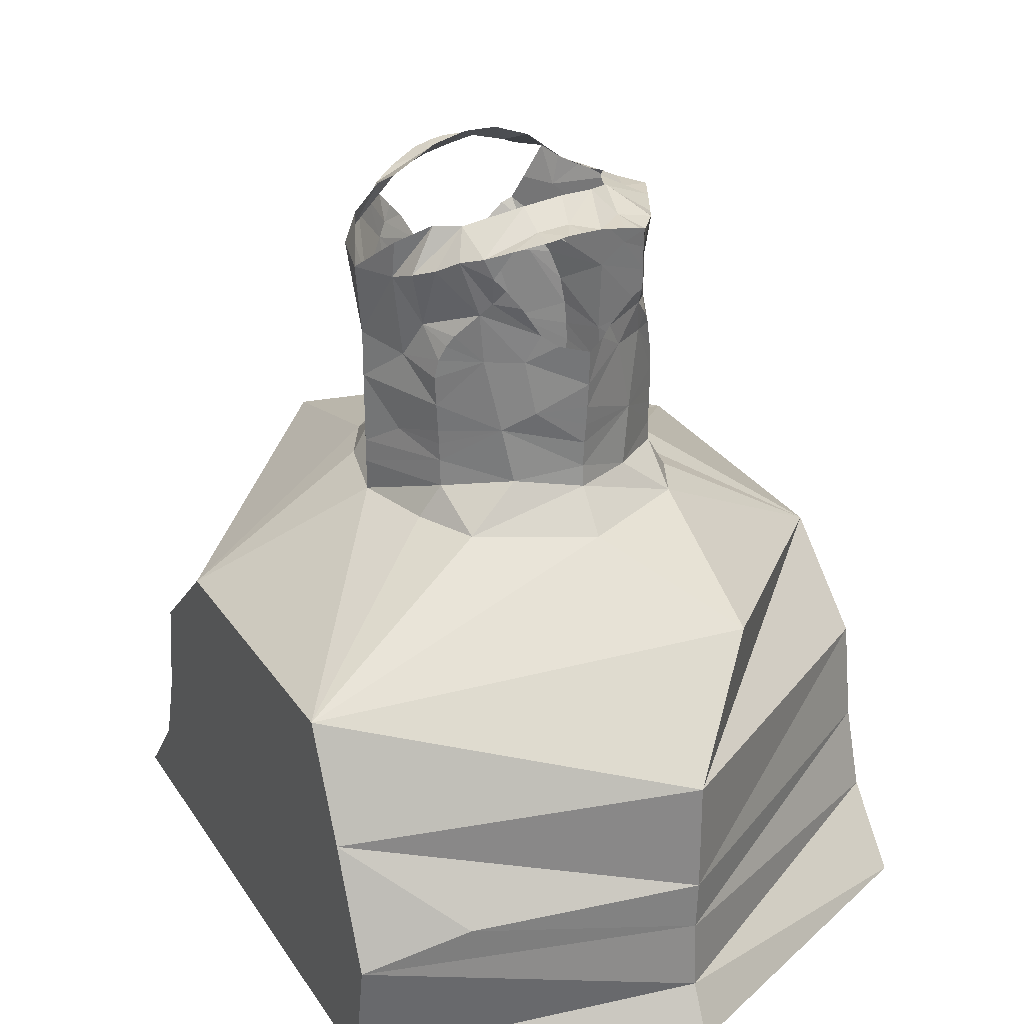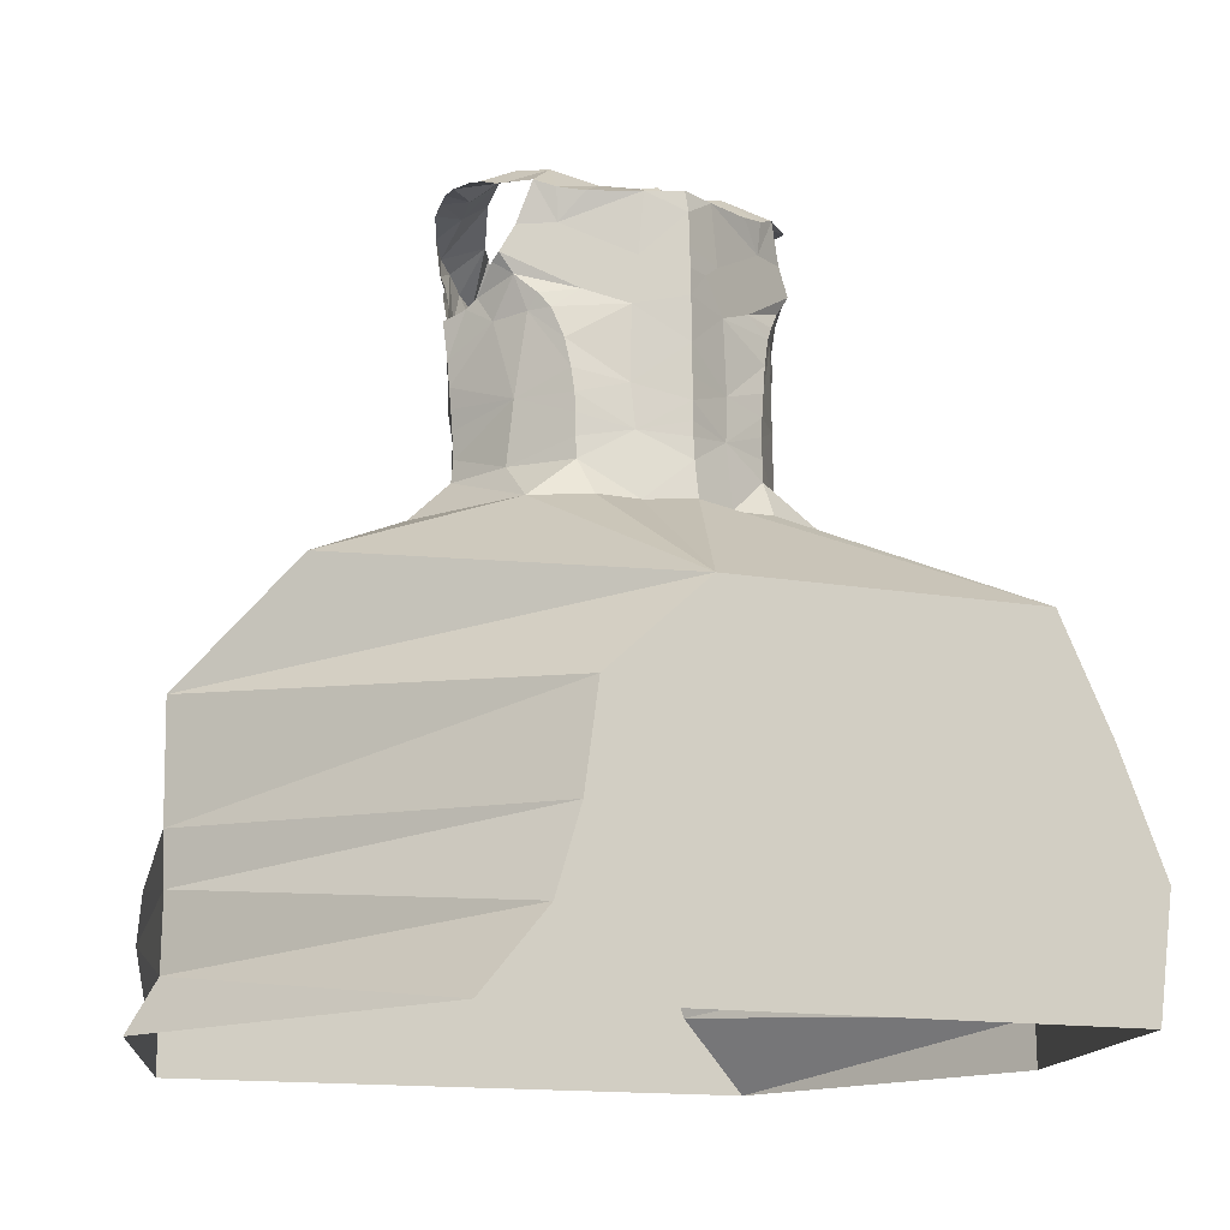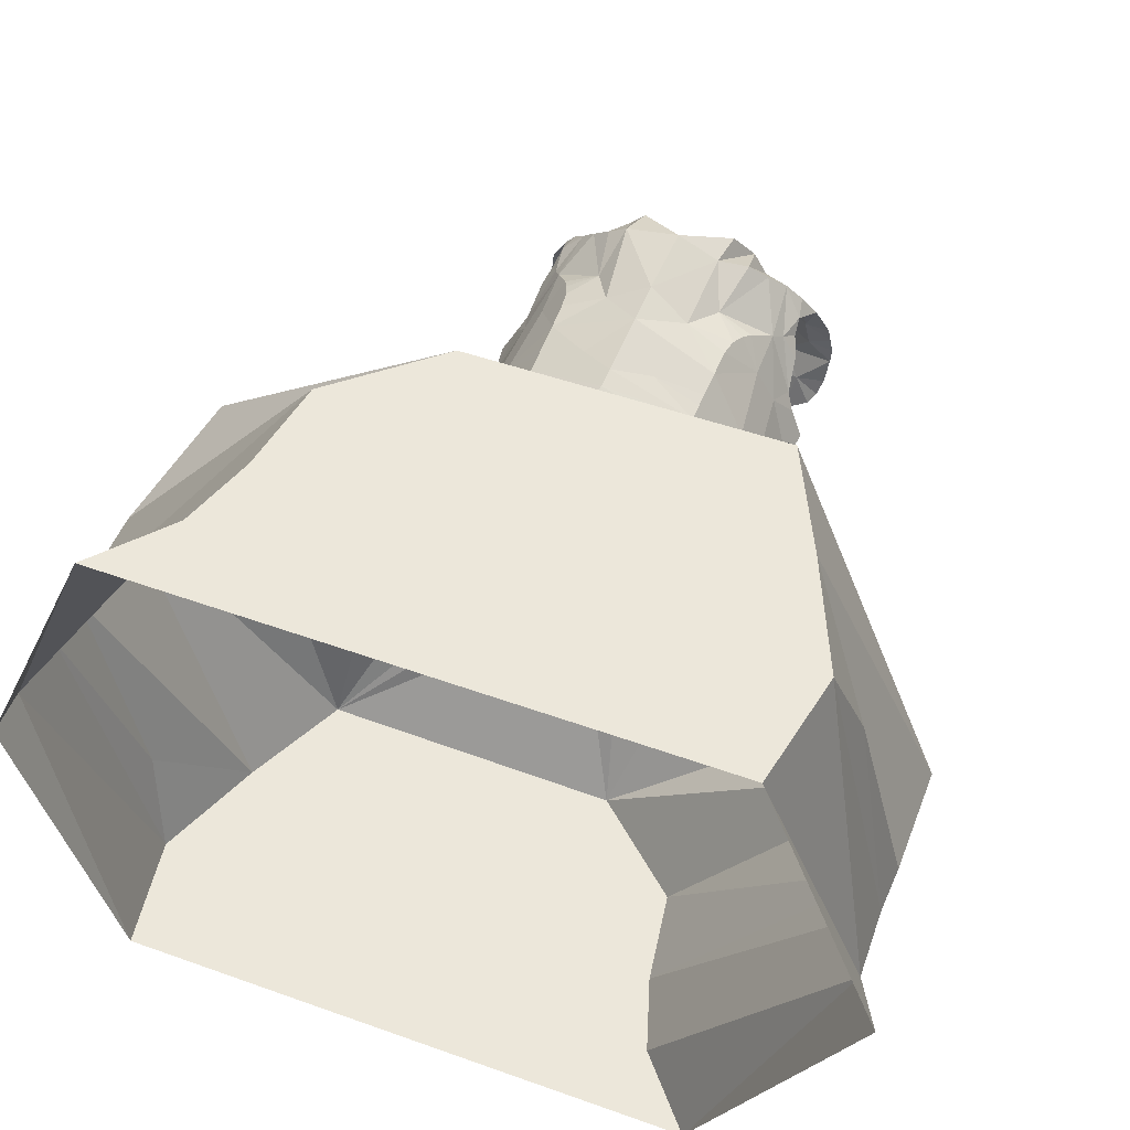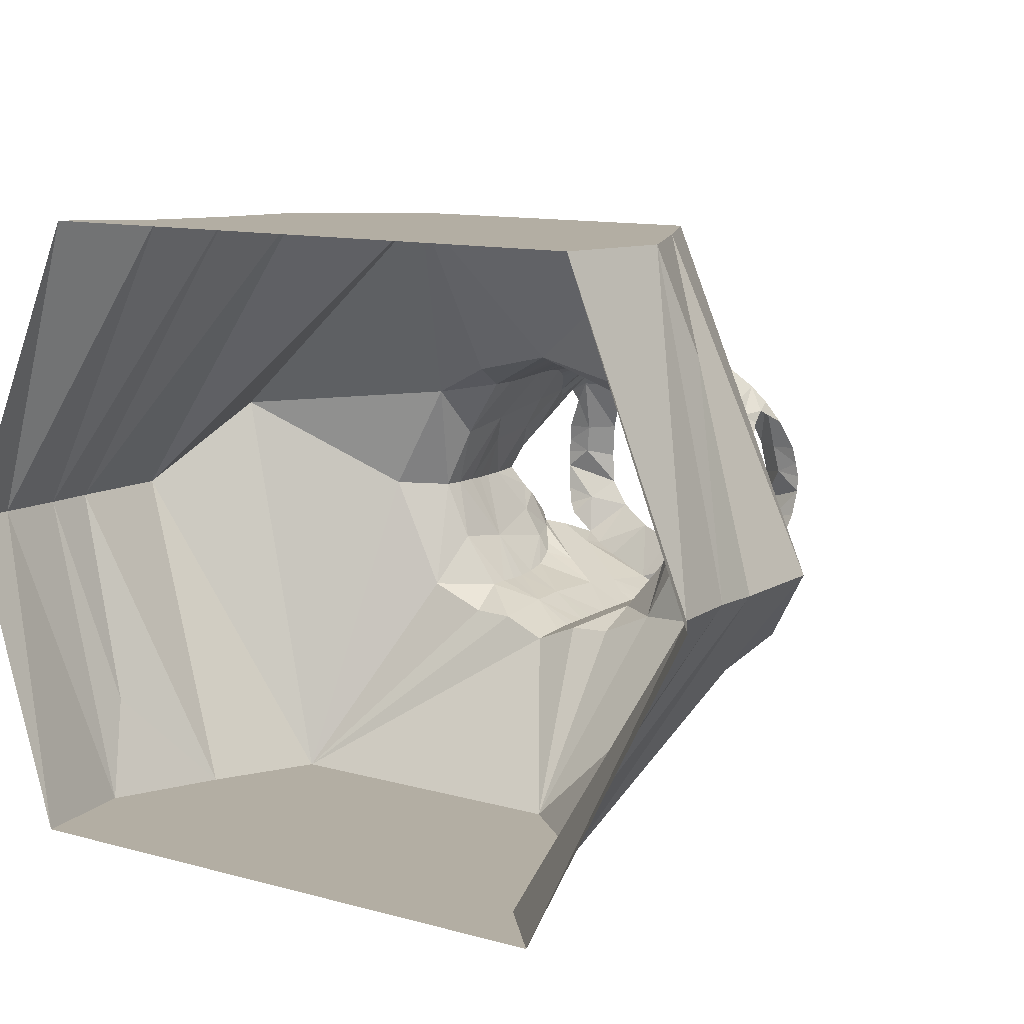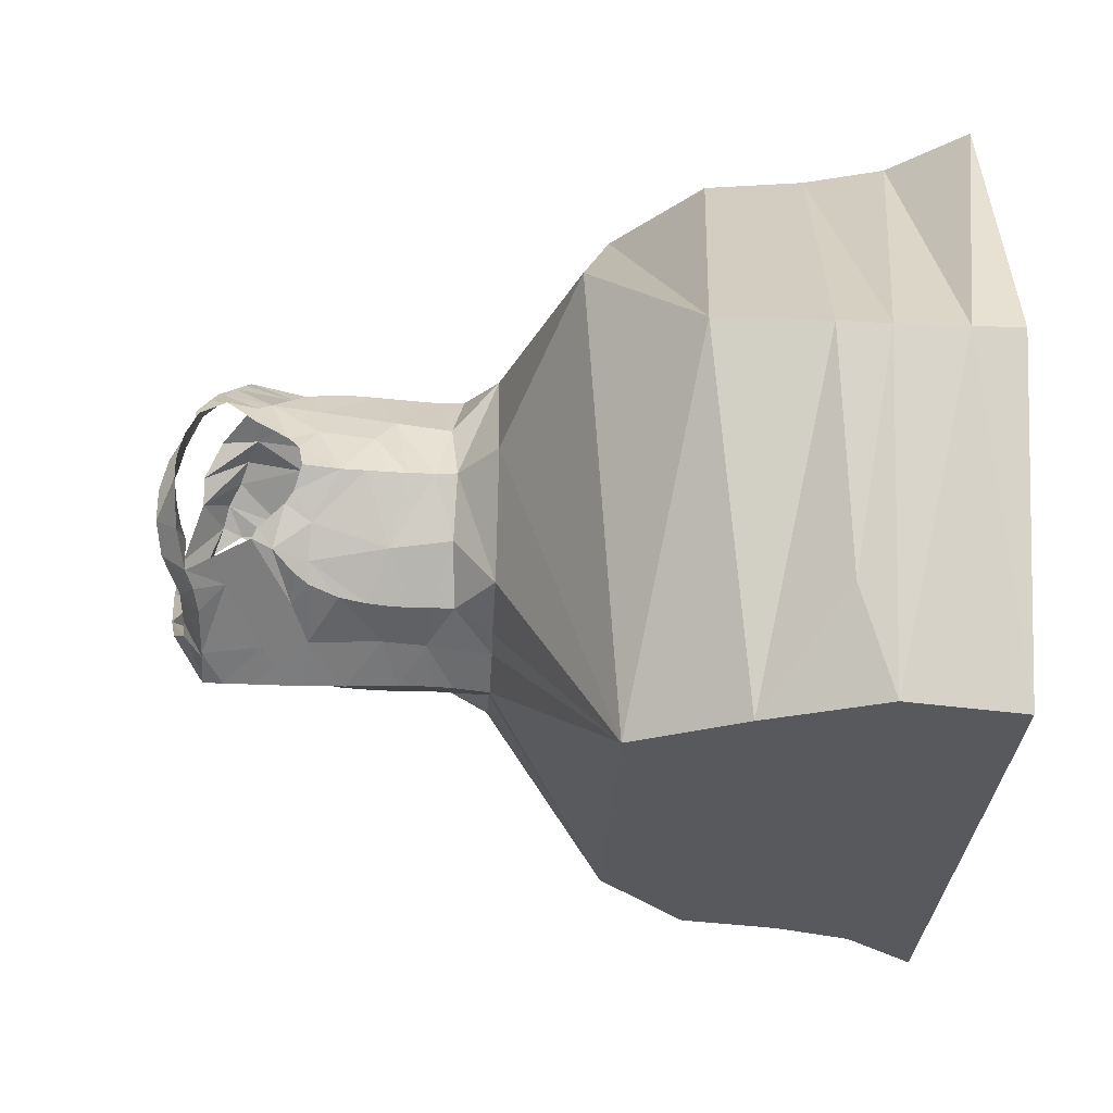
<metadata>
{"format":"obj","ext":"obj","renderer":"f3d","projection":"perspective","resolution":1024,"background":"white","views":[{"elev":26.6,"azim":64.4,"up":"+Y"},{"elev":-14.3,"azim":154.8,"up":"+Y"},{"elev":51.2,"azim":20.2,"up":"+Z"},{"elev":10.1,"azim":32.8,"up":"+Z"},{"elev":-28.2,"azim":-93.9,"up":"+Z"}]}
</metadata>
<code>
o dress3
v 0.4158 1.168 -1.934
v 0.3862 1.192 -1.896
v 0.4386 1.173 -1.922
v 0.3698 1.168 -1.956
v 0.2584 1.17 -1.933
v 0.2358 1.175 -1.92
v 0.2922 1.193 -1.896
v 0.2182 1.182 -1.909
v 0.2537 1.209 -1.876
v 0.2882 0.5868 -2.143
v 0.3215 0.4315 -2.145
v -0.0227 0.5544 -2.139
v 0.4568 1.18 -1.912
v 0.4256 1.208 -1.877
v 0.3036 1.168 -1.955
v 0.2956 1.11 -1.951
v 0.3346 1.148 -1.972
v 0.3341 1.116 -1.973
v 0.3332 1.071 -1.973
v 0.3123 1.096 -1.961
v 0.3334 1.096 -1.973
v 0.2851 0.9929 -1.946
v 0.2886 1.065 -1.947
v 0.3323 1.028 -1.973
v 0.6193 0.6604 -1.497
v 0.4011 0.668 -1.494
v 0.3549 0.5824 -1.494
v 0.3328 1.056 -1.973
v 0.6691 0.543 -1.499
v 0.3312 0.976 -1.971
v 0.2871 0.9501 -1.948
v 0.07961 0.7802 -2.139
v 0.2438 0.8874 -1.954
v 0.2856 0.8859 -1.956
v 0.3316 0.9975 -1.972
v 0.3375 1.168 -1.971
v 0.02573 0.6708 -2.139
v -0.09864 0.7156 -1.809
v 0.3387 1.17 -1.944
v 0.466 1.191 -1.87
v 0.4969 1.188 -1.861
v 0.4916 1.184 -1.88
v 0.3513 1.19 -1.91
v 0.4835 1.179 -1.891
v 0.5005 1.192 -1.834
v 0.4469 1.213 -1.85
v 0.4753 1.192 -1.812
v 0.3389 1.19 -1.92
v 0.2131 1.193 -1.867
v 0.1871 1.187 -1.876
v 0.1825 1.191 -1.858
v 0.1948 1.182 -1.888
v 0.2333 1.215 -1.848
v 0.1798 1.195 -1.83
v 0.3266 1.189 -1.911
v 0.3307 0.9429 -1.971
v 0.3302 0.9219 -1.972
v 0.2484 0.7704 -1.491
v 0.1457 0.6815 -1.49
v 0.331 0.9576 -1.971
v 0.2357 1.144 -1.914
v 0.204 1.145 -1.895
v 0.2041 1.1 -1.891
v 0.2519 1.081 -1.925
v 0.219 1.079 -1.908
v 0.1907 1.12 -1.888
v 0.1902 1.115 -1.876
v 0.2302 1.157 -1.705
v 0.2119 1.122 -1.731
v 0.2202 1.109 -1.721
v 0.209 1.153 -1.726
v 0.2034 1.137 -1.74
v 0.192 1.089 -1.775
v 0.1967 1.122 -1.755
v 0.2369 1.084 -1.702
v 0.2204 1.059 -1.727
v 0.2727 1.086 -1.684
v 0.2451 1.148 -1.689
v 0.218 1.169 -1.72
v 0.2424 1.073 -1.696
v 0.2355 1.036 -1.925
v 0.1691 1.074 -1.817
v 0.173 1.038 -1.818
v 0.1831 1.079 -1.79
v 0.5138 0.5827 -2.146
v 0.5382 0.504 -2.147
v 0.4163 1.079 -1.927
v 0.4511 1.076 -1.911
v 0.4421 1.061 -1.919
v 0.2417 0.945 -1.929
v 0.2416 0.9245 -1.93
v 0.1746 1.013 -1.818
v 0.1936 1.006 -1.772
v 0.2414 0.9848 -1.929
v 0.2391 1.008 -1.928
v 0.3755 0.9496 -1.95
v 0.242 0.9663 -1.93
v 0.6945 0.5776 -1.603
v 0.4244 0.9636 -1.933
v 0.4631 0.9835 -1.888
v 0.4241 0.9421 -1.932
v 0.1777 0.9729 -1.817
v 0.2108 0.9864 -1.743
v 0.2509 1.007 -1.689
v 0.2477 1.057 -1.69
v 0.1998 1.06 -1.762
v 0.2509 0.9793 -1.691
v 0.2508 0.9645 -1.692
v 0.1761 0.9928 -1.818
v 0.2504 1.037 -1.688
v 0.1787 0.947 -1.817
v 0.1762 0.9255 -1.817
v 0.2039 0.9311 -1.754
v 0.1972 1.064 -1.864
v 0.1829 1.081 -1.838
v 0.1891 1.09 -1.849
v 0.251 0.946 -1.693
v 0.194 0.8861 -1.702
v 0.294 1.048 -1.672
v 0.7432 0.5943 -1.826
v 0.4997 0.6811 -2.146
v 0.7446 0.7061 -1.825
v 0.2492 0.9184 -1.693
v 0.568 0.7711 -1.496
v 0.4705 1.187 -1.781
v 0.4494 1.213 -1.817
v 0.5016 1.192 -1.816
v 0.4992 1.19 -1.8
v 0.4969 1.186 -1.781
v 0.4835 1.177 -1.75
v 0.4444 1.206 -1.779
v 0.4688 1.168 -1.726
v 0.4235 1.187 -1.723
v 0.2441 0.6734 -2.142
v 0.4525 1.162 -1.707
v 0.2056 1.195 -1.809
v 0.1792 1.195 -1.812
v 0.1554 0.4334 -2.142
v 0.3991 0.7724 -2.143
v 0.1847 1.189 -1.778
v 0.202 1.179 -1.744
v 0.2111 1.19 -1.779
v 0.182 1.193 -1.796
v 0.2599 1.189 -1.722
v 0.2377 1.208 -1.777
v 0.2318 1.215 -1.815
v 0.4159 1.143 -1.674
v 0.4094 1.187 -1.699
v 0.4352 1.151 -1.69
v 0.3909 1.169 -1.666
v 0.3424 1.132 -1.644
v 0.3855 1.132 -1.666
v 0.2641 1.141 -1.672
v 0.2746 1.188 -1.698
v 0.285 1.136 -1.657
v 0.2937 1.17 -1.666
v 0.1316 0.8876 -1.813
v 0.186 0.8874 -1.929
v 0.4169 0.8849 -1.957
v 0.4238 0.9215 -1.934
v 0.4709 0.8832 -1.933
v 0.4943 0.9209 -1.822
v 0.5338 0.8826 -1.819
v 0.4669 0.9228 -1.881
v 0.4923 0.9424 -1.822
v 0.4255 0.9821 -1.933
v 0.3286 0.886 -1.977
v 0.4938 0.9684 -1.822
v 0.4958 0.9882 -1.823
v 0.4998 1.033 -1.823
v 0.4977 1.008 -1.823
v 0.4754 1.059 -1.869
v 0.2022 0.9277 -1.877
v 0.504 1.07 -1.822
v 0.4909 1.076 -1.843
v 0.25 0.8857 -1.673
v 0.423 0.9771 -1.695
v 0.374 0.9641 -1.674
v 0.4227 0.9624 -1.696
v 0.4846 1.084 -1.853
v 0.4671 1.096 -1.894
v 0.4563 1.061 -1.9
v 0.4281 1.005 -1.931
v 0.4328 1.032 -1.927
v 0.4629 0.9836 -1.746
v 0.4243 1.006 -1.693
v 0.2272 1.065 -1.916
v 0.482 1.11 -1.88
v 0.2072 0.9883 -1.884
v 0.2154 1.066 -1.897
v 0.3377 1.06 -1.651
v 0.3375 1.036 -1.652
v 0.4351 1.142 -1.916
v 0.4559 1.107 -1.726
v 0.4033 1.085 -1.689
v 0.4724 1.148 -1.734
v 0.4643 1.119 -1.736
v 0.4728 1.134 -1.746
v 0.4393 1.082 -1.707
v 0.483 1.086 -1.78
v 0.4796 1.116 -1.76
v 0.3372 1.012 -1.652
v 0.7418 0.4741 -1.827
v 0.6016 0.4284 -2.149
v 0.6572 0.8167 -1.917
v 0.4179 0.8837 -1.675
v 0.3336 0.8836 -1.654
v -0.04049 0.5879 -2.035
v 0.3182 0.4279 -1.495
v 0.4843 0.4261 -1.497
v 0.4283 1.055 -1.695
v 0.3815 1.047 -1.677
v 0.4255 1.036 -1.691
v 0.4554 1.057 -1.731
v 0.4749 1.057 -1.766
v -0.1002 0.6043 -1.81
v 0.4796 1.003 -1.776
v 0.4337 1.07 -1.701
v 0.1294 0.5834 -1.491
v 0.1032 0.5053 -1.491
v -0.03335 0.82 -1.723
v 0.373 1.109 -1.951
v 0.48 0.8829 -1.705
v 0.48 1.116 -1.891
v 0.4674 1.141 -1.898
v 0.4912 1.075 -1.795
v 0.3784 1.064 -1.948
v 0.3792 0.9923 -1.948
v 0.3554 1.097 -1.961
v 0.374 0.885 -1.958
v -0.1016 0.4841 -1.81
v 0.03808 0.4311 -1.49
v 0.2989 0.968 -1.669
v 0.3367 0.9712 -1.652
v 0.3366 0.9575 -1.652
v 0.3364 0.9396 -1.652
v 0.422 0.9439 -1.697
v 0.3361 0.9159 -1.652
v 0.4229 0.9164 -1.697
v 0.4682 0.9281 -1.757
v 0.7406 0.5446 -1.826
v -0.1005 0.5534 -1.81
v 0.1666 0.4296 -1.492
v 0.4731 0.4298 -2.147
v -0.1021 0.4347 -1.811
v 0.6455 0.4242 -1.499
v 0.7697 0.4247 -1.826
v -0.005856 0.4352 -2.14
f 1 2 3
f 4 2 1
f 5 6 7
f 6 8 9
f 10 11 12
f 13 3 14
f 15 5 7
f 16 17 18
f 19 20 21
f 20 18 21
f 22 23 24
f 25 26 27
f 23 28 24
f 15 17 16
f 27 29 25
f 30 31 22
f 32 33 34
f 35 30 22
f 15 36 17
f 37 38 32
f 39 4 36
f 40 41 42
f 4 43 2
f 40 44 13
f 40 45 41
f 39 43 4
f 14 40 13
f 40 46 45
f 46 47 45
f 3 2 14
f 39 48 43
f 49 50 51
f 15 39 36
f 52 50 49
f 6 9 7
f 53 9 49
f 54 49 51
f 8 49 9
f 48 39 55
f 7 55 15
f 55 39 15
f 31 56 57
f 26 58 59
f 60 56 31
f 20 16 18
f 8 61 62
f 8 6 61
f 6 5 61
f 63 64 65
f 66 64 63
f 67 66 63
f 66 61 64
f 68 69 70
f 71 72 69
f 71 69 68
f 69 73 70
f 74 69 72
f 75 70 76
f 77 78 70
f 73 69 74
f 68 79 71
f 75 76 80
f 81 23 22
f 82 83 84
f 19 28 23
f 85 86 10
f 87 88 89
f 90 31 91
f 83 92 93
f 19 23 20
f 94 95 22
f 60 96 56
f 94 31 97
f 31 34 91
f 29 98 25
f 22 95 81
f 99 100 101
f 93 102 103
f 104 76 103
f 76 105 80
f 106 83 93
f 84 106 73
f 107 103 108
f 109 93 92
f 104 110 76
f 102 111 103
f 112 113 111
f 114 115 116
f 103 113 117
f 14 46 40
f 113 112 118
f 108 103 117
f 77 105 119
f 15 16 61
f 120 121 122
f 70 106 76
f 31 57 34
f 16 20 23
f 113 118 123
f 121 85 10
f 25 122 124
f 125 47 126
f 127 47 128
f 47 127 45
f 129 125 130
f 125 131 132
f 125 132 130
f 131 133 132
f 32 134 37
f 135 132 133
f 136 54 137
f 11 138 12
f 122 121 139
f 136 53 54
f 140 141 142
f 143 142 136
f 144 145 79
f 142 79 145
f 142 141 79
f 85 121 120
f 136 146 53
f 147 133 148
f 149 135 133
f 78 144 68
f 147 149 133
f 150 151 152
f 148 150 152
f 148 152 147
f 153 154 144
f 144 78 153
f 153 155 154
f 68 144 79
f 155 151 156
f 155 156 154
f 157 112 158
f 159 160 161
f 161 162 163
f 162 164 165
f 10 12 37
f 103 111 113
f 166 100 99
f 57 167 34
f 124 58 26
f 164 160 101
f 161 164 162
f 100 164 101
f 100 165 164
f 168 100 169
f 38 59 58
f 24 35 22
f 170 171 172
f 90 91 173
f 174 170 175
f 118 176 123
f 143 136 137
f 177 178 179
f 109 102 93
f 180 172 181
f 182 89 88
f 182 183 184
f 70 73 106
f 185 186 177
f 181 182 88
f 128 125 129
f 81 187 23
f 172 182 181
f 146 136 142
f 180 181 188
f 171 100 172
f 112 157 118
f 182 172 100
f 112 111 173
f 134 139 121
f 97 189 94
f 173 158 112
f 189 97 90
f 102 189 111
f 111 189 173
f 189 90 173
f 95 189 190
f 91 33 158
f 92 189 109
f 120 25 98
f 81 190 187
f 123 117 113
f 96 57 56
f 81 95 190
f 191 119 192
f 189 114 190
f 82 115 83
f 114 63 190
f 187 190 65
f 114 116 63
f 134 121 10
f 190 63 65
f 4 1 193
f 32 139 134
f 100 166 183
f 165 100 168
f 91 34 33
f 77 153 78
f 149 194 135
f 70 75 77
f 155 191 151
f 147 195 149
f 191 152 151
f 194 149 195
f 77 75 80
f 196 135 197
f 198 196 197
f 135 194 197
f 199 194 195
f 200 201 197
f 197 194 200
f 198 197 201
f 196 130 132
f 76 110 105
f 119 202 192
f 80 105 77
f 77 119 155
f 86 203 204
f 205 122 139
f 124 206 207
f 12 208 37
f 209 210 29
f 104 202 119
f 105 110 119
f 110 104 119
f 211 212 213
f 107 104 103
f 195 152 212
f 194 199 214
f 215 200 194
f 213 214 211
f 202 186 212
f 192 202 212
f 216 59 38
f 214 185 217
f 27 209 29
f 186 213 212
f 214 199 218
f 219 220 27
f 214 218 211
f 214 213 186
f 212 211 195
f 195 218 199
f 31 94 22
f 78 68 70
f 3 13 193
f 118 157 221
f 4 222 17
f 4 17 36
f 118 58 176
f 1 3 193
f 124 207 58
f 223 124 163
f 206 124 223
f 205 161 163
f 161 139 159
f 33 32 158
f 158 32 157
f 32 167 139
f 32 38 221
f 224 193 225
f 193 13 225
f 222 18 17
f 87 222 193
f 224 87 193
f 59 219 27
f 170 174 226
f 24 227 228
f 227 184 228
f 219 59 216
f 89 184 227
f 181 224 188
f 18 229 21
f 25 120 122
f 28 19 227
f 28 227 24
f 124 26 25
f 58 118 221
f 230 139 167
f 205 139 161
f 207 176 58
f 37 216 38
f 18 222 229
f 124 122 205
f 169 171 217
f 220 231 232
f 61 16 64
f 228 30 35
f 108 233 107
f 104 233 202
f 233 234 202
f 227 229 222
f 158 173 91
f 87 224 181
f 108 117 233
f 235 233 236
f 49 54 53
f 61 66 62
f 236 178 235
f 128 47 125
f 178 202 234
f 233 117 236
f 178 234 235
f 61 5 15
f 4 193 222
f 95 94 189
f 102 109 189
f 185 214 186
f 170 215 217
f 235 234 233
f 217 168 169
f 214 217 215
f 44 40 42
f 237 179 178
f 185 177 179
f 168 185 165
f 180 175 172
f 30 60 31
f 104 107 233
f 178 236 237
f 126 131 125
f 177 186 178
f 186 202 178
f 179 237 185
f 207 123 176
f 215 194 214
f 236 117 238
f 226 200 215
f 207 238 123
f 117 123 238
f 142 145 146
f 115 114 83
f 23 64 16
f 211 218 195
f 216 37 208
f 92 83 114
f 87 181 88
f 228 184 183
f 226 215 170
f 63 116 67
f 83 106 84
f 184 89 182
f 239 238 207
f 143 140 142
f 240 162 165
f 189 92 114
f 170 172 175
f 152 195 147
f 240 165 185
f 223 162 240
f 222 87 227
f 207 206 239
f 217 171 170
f 185 237 240
f 240 237 239
f 223 163 162
f 239 206 223
f 187 65 64
f 221 38 58
f 212 152 191
f 239 237 238
f 236 238 237
f 26 59 27
f 19 21 229
f 160 164 161
f 49 8 52
f 96 228 166
f 87 89 227
f 60 30 96
f 96 30 228
f 76 106 93
f 166 228 183
f 96 166 99
f 159 230 160
f 76 93 103
f 96 160 230
f 101 96 99
f 96 230 57
f 96 101 160
f 155 119 191
f 192 212 191
f 90 97 31
f 187 64 23
f 19 229 227
f 100 171 169
f 98 241 120
f 120 241 85
f 216 242 219
f 153 77 155
f 47 46 126
f 182 100 183
f 220 243 209
f 241 98 29
f 11 86 244
f 208 12 242
f 57 230 167
f 208 242 216
f 168 217 185
f 37 134 10
f 245 232 231
f 243 220 232
f 220 242 231
f 29 246 203
f 241 29 203
f 219 242 220
f 210 246 29
f 247 203 246
f 27 220 209
f 203 86 241
f 247 204 203
f 86 204 244
f 248 231 12
f 242 12 231
f 241 86 85
f 138 248 12
f 245 231 248
f 10 86 11
f 239 223 240
f 228 35 24
f 159 139 230
f 32 34 167
f 124 205 163
f 32 221 157
f 79 141 71
f 196 132 135

</code>
